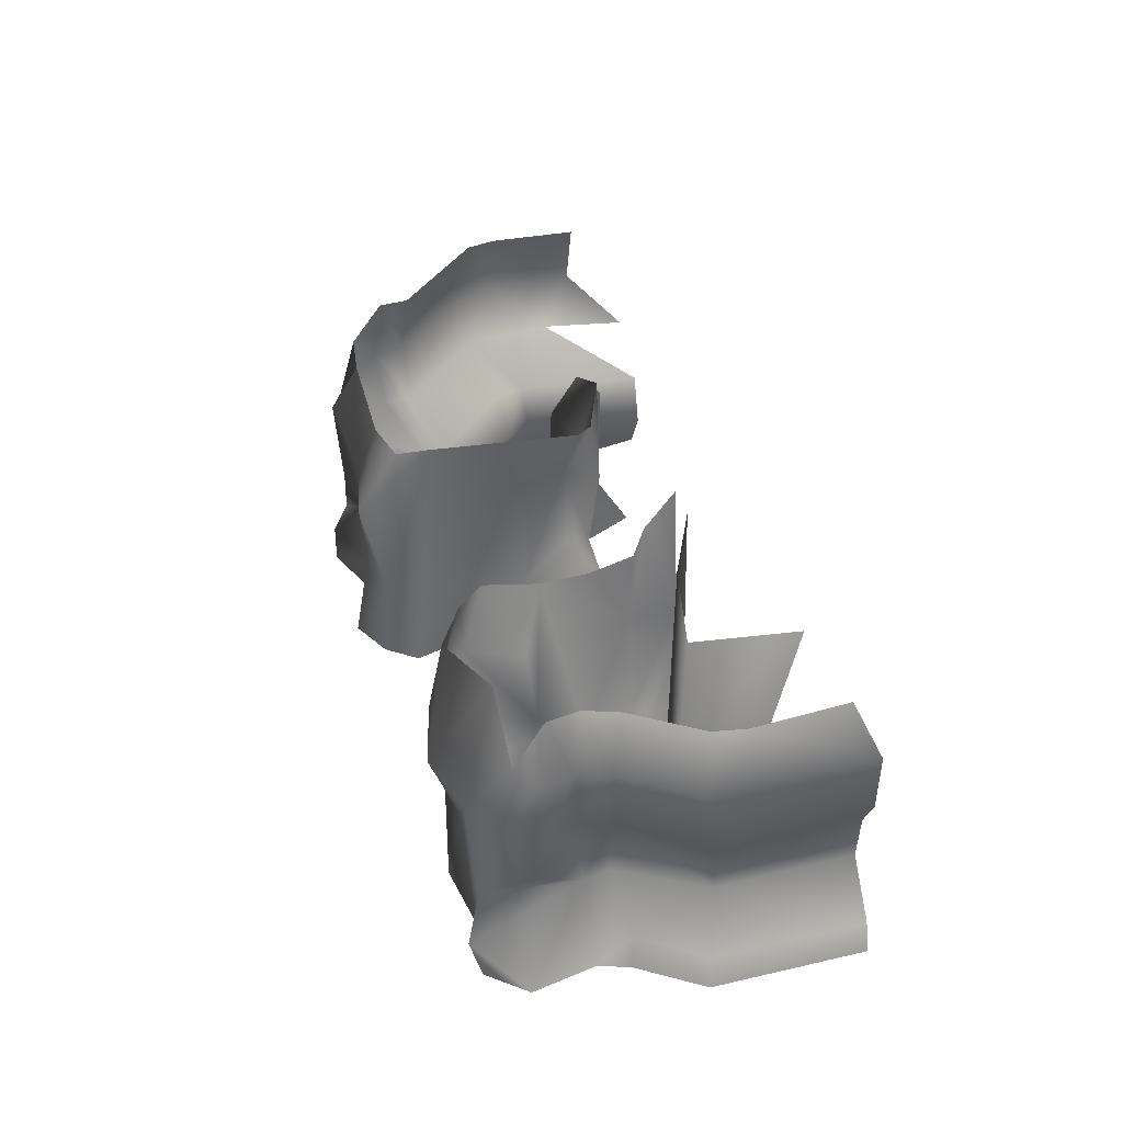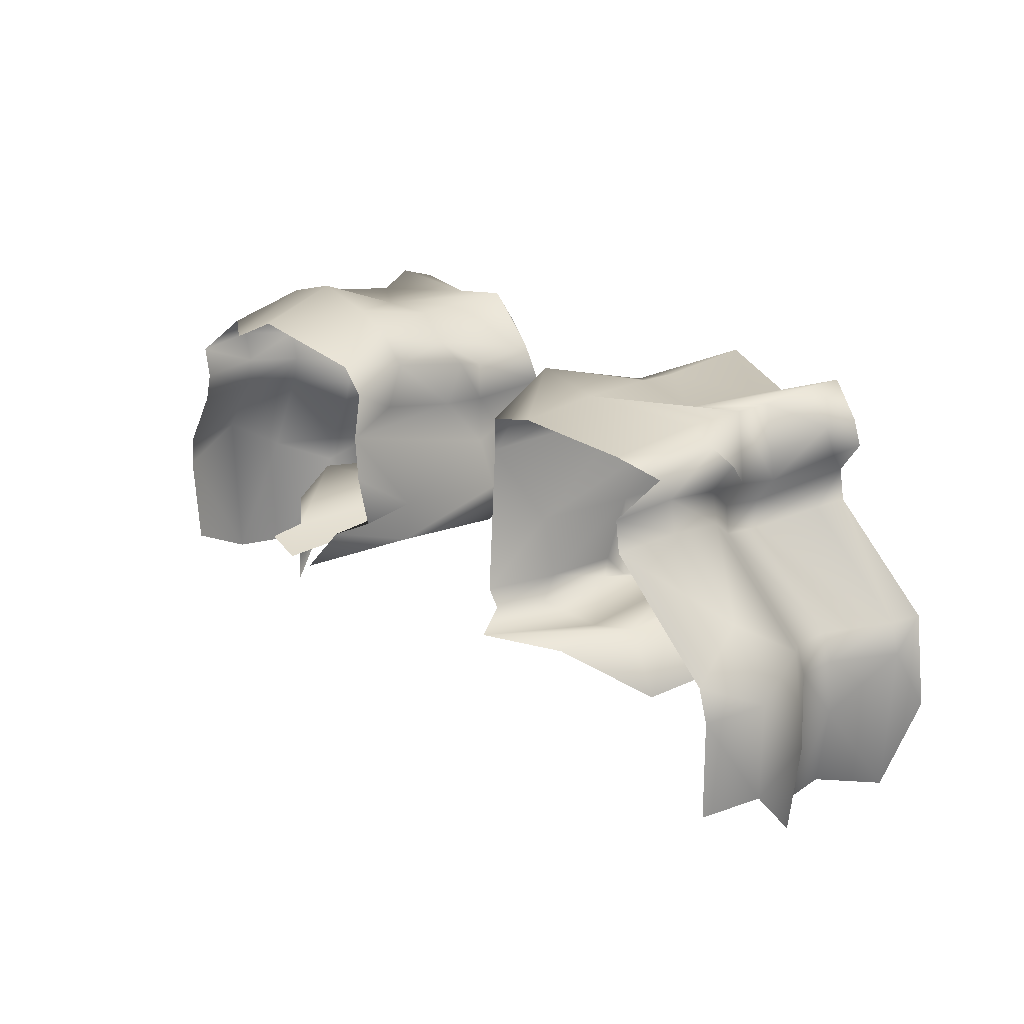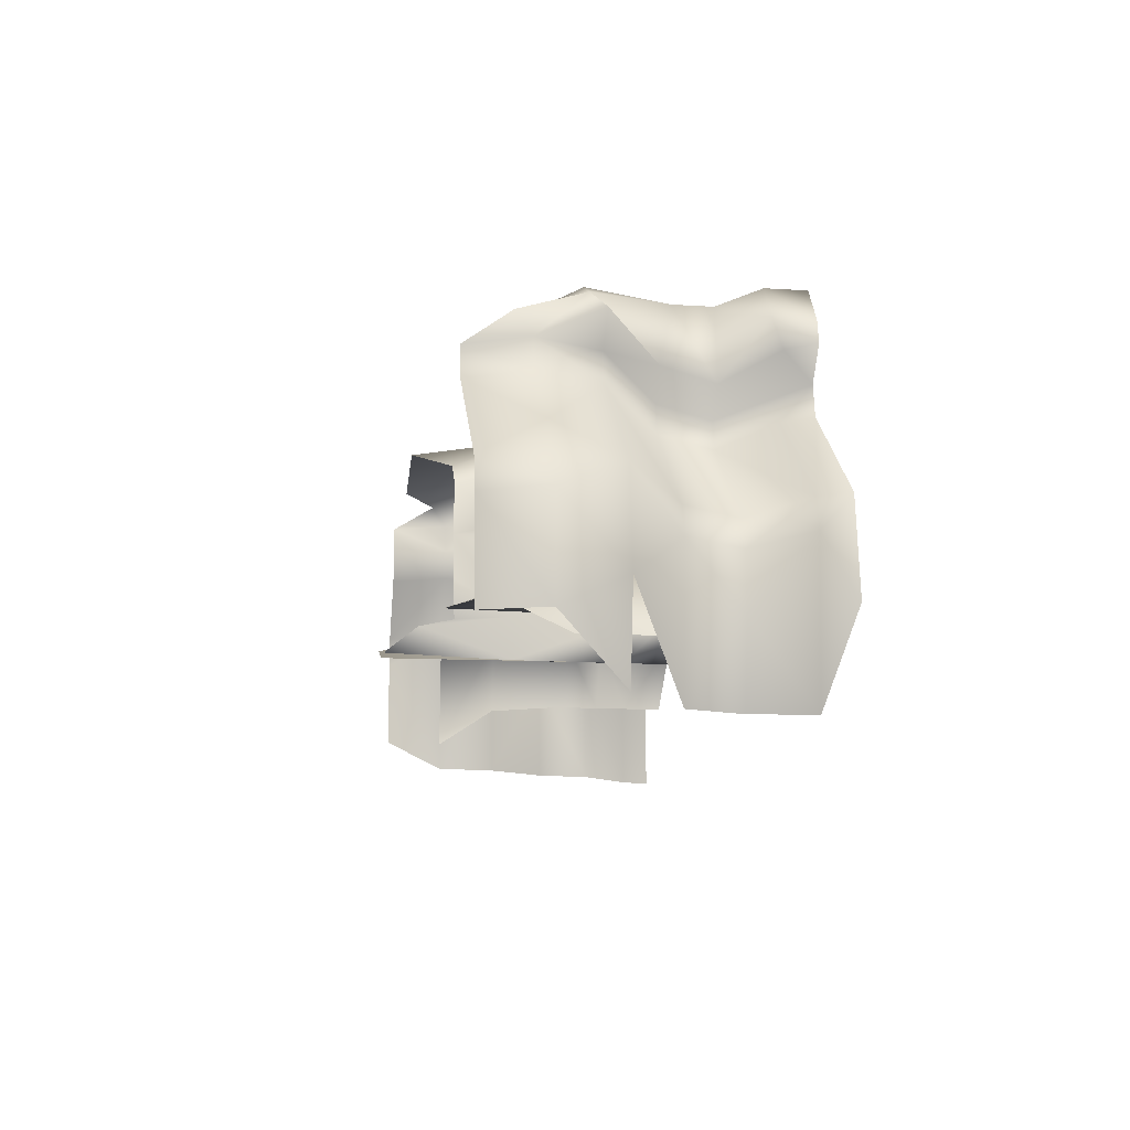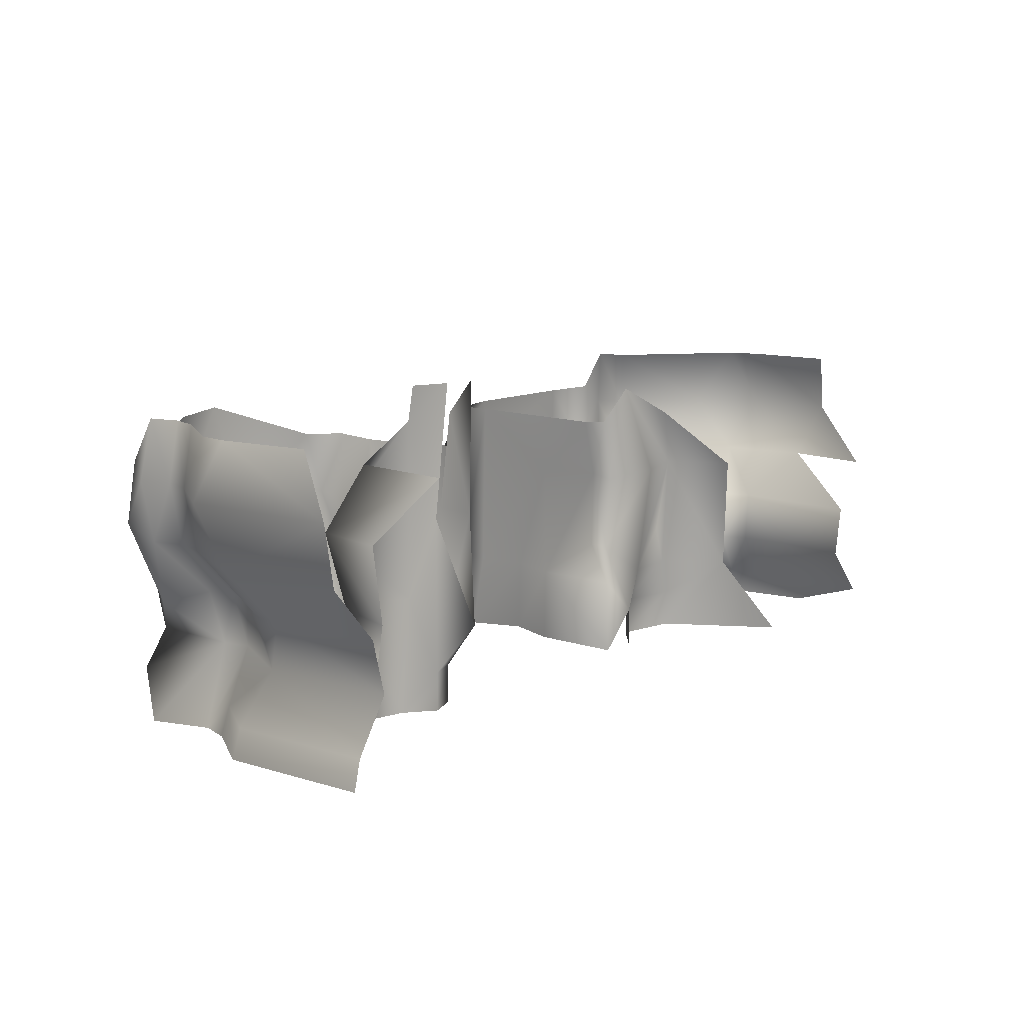
<metadata>
{"format":"obj","ext":"obj","renderer":"f3d","projection":"perspective","resolution":1024,"background":"white","views":[{"elev":35.0,"azim":75.4,"up":"+Y"},{"elev":20.4,"azim":-128.5,"up":"+Z"},{"elev":-11.4,"azim":-98.9,"up":"+Z"},{"elev":11.2,"azim":129.0,"up":"+Y"}]}
</metadata>
<code>
g forge_caveC01
v 1.624e+04 -4055 -1.295e+04
v 1.635e+04 -3359 -1.269e+04
v 1.693e+04 -3359 -1.285e+04
v 1.645e+04 -4055 -1.526e+04
v 1.659e+04 -3359 -1.53e+04
v 1.645e+04 -3359 -1.463e+04
v 9832 -2425 -1.472e+04
v 9734 -2951 -1.468e+04
v 9745 -2951 -1.55e+04
v 1.563e+04 -2500 -1.483e+04
v 1.562e+04 -4055 -1.48e+04
v 1.645e+04 -3359 -1.463e+04
v 1.022e+04 -3920 -1.489e+04
v 1.03e+04 -3921 -1.608e+04
v 9798 -3477 -1.525e+04
v 1.122e+04 -4055 -1.289e+04
v 1.106e+04 -3359 -1.284e+04
v 1.23e+04 -3359 -1.289e+04
v 1.51e+04 -3359 -1.324e+04
v 1.505e+04 -4055 -1.334e+04
v 1.527e+04 -4055 -1.38e+04
v 1.5e+04 -3359 -1.464e+04
v 1.51e+04 -2812 -1.387e+04
v 1.517e+04 -4382 -1.424e+04
v 1.29e+04 -3359 -1.418e+04
v 1.295e+04 -4382 -1.423e+04
v 1.28e+04 -4382 -1.378e+04
v 1.683e+04 -4373 -1.377e+04
v 1.691e+04 -3920 -1.369e+04
v 1.686e+04 -3921 -1.393e+04
v 1.169e+04 -3359 -1.484e+04
v 1.22e+04 -3359 -1.498e+04
v 1.268e+04 -2500 -1.5e+04
v 1.031e+04 -4373 -1.541e+04
v 9992 -4812 -1.487e+04
v 1.007e+04 -4812 -1.613e+04
v 1.679e+04 -4382 -1.296e+04
v 1.033e+04 -4373 -1.494e+04
v 1.085e+04 -3477 -1.365e+04
v 1.091e+04 -3477 -1.338e+04
v 1.119e+04 -3920 -1.368e+04
v 1.285e+04 -4055 -1.49e+04
v 1.29e+04 -3359 -1.498e+04
v 1.22e+04 -3359 -1.498e+04
v 1.74e+04 -4812 -1.59e+04
v 1.745e+04 -4812 -1.462e+04
v 1.717e+04 -4373 -1.471e+04
v 1.73e+04 -2951 -1.386e+04
v 1.724e+04 -2425 -1.391e+04
v 1.76e+04 -2425 -1.445e+04
v 1.625e+04 -4055 -1.465e+04
v 1.009e+04 -2951 -1.413e+04
v 9916 -2425 -1.445e+04
v 1.133e+04 -2812 -1.306e+04
v 1.246e+04 -2812 -1.304e+04
v 1.287e+04 -4382 -1.335e+04
v 1.291e+04 -2812 -1.341e+04
v 1.29e+04 -3359 -1.418e+04
v 1.098e+04 -4812 -1.385e+04
v 1.007e+04 -4812 -1.462e+04
v 1.125e+04 -4373 -1.4e+04
v 1.693e+04 -3921 -1.417e+04
v 1.717e+04 -4373 -1.471e+04
v 1.678e+04 -4373 -1.4e+04
v 1.761e+04 -2951 -1.577e+04
v 1.768e+04 -2951 -1.441e+04
v 1.764e+04 -2425 -1.472e+04
v 1.71e+04 -4373 -1.588e+04
v 1.086e+04 -2425 -1.365e+04
v 1.115e+04 -3921 -1.393e+04
v 1.031e+04 -3920 -1.465e+04
v 1.042e+04 -4373 -1.471e+04
v 1.146e+04 -4382 -1.538e+04
v 1.179e+04 -4382 -1.485e+04
v 1.169e+04 -3359 -1.484e+04
v 1.71e+04 -4812 -1.41e+04
v 1.693e+04 -4734 -1.284e+04
v 1.694e+04 -5078 -1.295e+04
v 1.638e+04 -5078 -1.301e+04
v 1.764e+04 -3477 -1.472e+04
v 1.753e+04 -3477 -1.579e+04
v 1.728e+04 -3921 -1.489e+04
v 1.72e+04 -3921 -1.586e+04
v 1.573e+04 -3359 -1.283e+04
v 1.523e+04 -2812 -1.319e+04
v 1.608e+04 -2500 -1.289e+04
v 9913 -3477 -1.445e+04
v 1.101e+04 -3920 -1.344e+04
v 1.081e+04 -3359 -1.297e+04
v 1.122e+04 -4055 -1.289e+04
v 1.237e+04 -4382 -1.289e+04
v 1.229e+04 -5078 -1.278e+04
v 1.17e+04 -4734 -1.299e+04
v 1.281e+04 -4382 -1.304e+04
v 1.29e+04 -3359 -1.278e+04
v 1.291e+04 -2812 -1.341e+04
v 1.527e+04 -4055 -1.38e+04
v 1.29e+04 -3359 -1.498e+04
v 1.722e+04 -2951 -1.359e+04
v 1.716e+04 -3477 -1.365e+04
v 1.723e+04 -3477 -1.338e+04
v 1.709e+04 -5064 -1.381e+04
v 1.722e+04 -5078 -1.326e+04
v 1.079e+04 -2951 -1.359e+04
v 1.09e+04 -2425 -1.338e+04
v 1.084e+04 -2951 -1.331e+04
v 1.091e+04 -3477 -1.338e+04
v 1.085e+04 -3477 -1.365e+04
v 1.635e+04 -3359 -1.269e+04
v 1.624e+04 -4055 -1.295e+04
v 1.518e+04 -4382 -1.343e+04
v 1.53e+04 -5078 -1.338e+04
v 1.51e+04 -5078 -1.371e+04
v 1.755e+04 -2425 -1.552e+04
v 1.768e+04 -2951 -1.441e+04
v 1.724e+04 -3477 -1.391e+04
v 1.764e+04 -3477 -1.472e+04
v 1.726e+04 -3921 -1.465e+04
v 1.545e+04 -4734 -1.498e+04
v 1.545e+04 -3359 -1.498e+04
v 1.501e+04 -4382 -1.504e+04
v 1.534e+04 -4734 -1.42e+04
v 1.517e+04 -4382 -1.378e+04
v 1.621e+04 -2812 -1.568e+04
v 1.529e+04 -3359 -1.371e+04
v 1.122e+04 -4382 -1.289e+04
v 1.085e+04 -4734 -1.308e+04
v 1.109e+04 -4373 -1.354e+04
v 1.082e+04 -4812 -1.333e+04
v 1.077e+04 -5064 -1.329e+04
v 1.096e+04 -5064 -1.355e+04
v 1.128e+04 -4373 -1.377e+04
v 1.109e+04 -4373 -1.354e+04
v 1.146e+04 -4382 -1.538e+04
v 1.112e+04 -5078 -1.578e+04
v 1.168e+04 -5078 -1.483e+04
v 1.287e+04 -4382 -1.335e+04
v 1.625e+04 -4382 -1.471e+04
v 1.626e+04 -5078 -1.464e+04
v 1.686e+04 -4734 -1.522e+04
v 1.626e+04 -5078 -1.464e+04
v 1.625e+04 -4055 -1.465e+04
v 1.57e+04 -5078 -1.478e+04
v 1.23e+04 -4382 -1.49e+04
v 1.224e+04 -4734 -1.471e+04
v 1.255e+04 -4734 -1.498e+04
v 1.168e+04 -4734 -1.483e+04
v 1.179e+04 -4382 -1.485e+04
v 1.29e+04 -5078 -1.498e+04
v 1.29e+04 -5078 -1.418e+04
v 1.295e+04 -4382 -1.423e+04
v 1.285e+04 -4055 -1.49e+04
v 1.519e+04 -4734 -1.488e+04
v 1.683e+04 -4373 -1.377e+04
v 1.722e+04 -5078 -1.326e+04
v 1.693e+04 -4734 -1.284e+04
v 1.679e+04 -4382 -1.296e+04
v 1.706e+04 -4055 -1.327e+04
v 1.181e+04 -4055 -1.301e+04
v 1.108e+04 -4734 -1.278e+04
v 1.122e+04 -4382 -1.289e+04
v 1.73e+04 -2951 -1.331e+04
v 1.722e+04 -2425 -1.338e+04
v 1.745e+04 -4812 -1.462e+04
v 1.276e+04 -3359 -1.468e+04
v 1.29e+04 -3359 -1.498e+04
v 1.285e+04 -4055 -1.49e+04
v 1.5e+04 -2812 -1.343e+04
v 1.51e+04 -3359 -1.324e+04
v 1.529e+04 -3359 -1.371e+04
v 1.577e+04 -5078 -1.292e+04
v 1.53e+04 -5078 -1.338e+04
v 1.538e+04 -4055 -1.318e+04
v 1.534e+04 -4734 -1.42e+04
v 1.51e+04 -4734 -1.47e+04
v 1.496e+04 -4382 -1.467e+04
v 1.28e+04 -4382 -1.378e+04
v 1.53e+04 -5078 -1.338e+04
v 1.518e+04 -4382 -1.343e+04
v 1.538e+04 -4055 -1.318e+04
v 1.505e+04 -4055 -1.334e+04
v 1.51e+04 -3359 -1.324e+04
v 1.179e+04 -4382 -1.485e+04
v 1.168e+04 -4734 -1.483e+04
v 1.295e+04 -4382 -1.499e+04
v 1.276e+04 -3359 -1.468e+04
v 1.282e+04 -4055 -1.47e+04
v 1.295e+04 -4382 -1.423e+04
v 1.2e+04 -2812 -1.5e+04
v 1.143e+04 -3359 -1.539e+04
v 1.169e+04 -3359 -1.484e+04
v 1.2e+04 -2812 -1.5e+04
v 1.666e+04 -2500 -1.314e+04
v 1.085e+04 -4734 -1.308e+04
v 1.069e+04 -3477 -1.311e+04
v 1.29e+04 -3359 -1.418e+04
v 1.276e+04 -3359 -1.468e+04
v 1.3e+04 -2812 -1.475e+04
v 1.289e+04 -2812 -1.489e+04
v 1.281e+04 -4382 -1.304e+04
v 1.143e+04 -3359 -1.539e+04
v 1.565e+04 -4055 -1.294e+04
v 1.506e+04 -3359 -1.503e+04
v 1.5e+04 -3359 -1.464e+04
v 1.496e+04 -4382 -1.467e+04
v 1.501e+04 -4382 -1.504e+04
v 1.51e+04 -4734 -1.47e+04
v 1.29e+04 -3359 -1.278e+04
v 1.281e+04 -4382 -1.304e+04
v 1.237e+04 -4055 -1.289e+04
v 9829 -2425 -1.552e+04
v 1.652e+04 -4382 -1.527e+04
v 1.625e+04 -4055 -1.465e+04
v 1.612e+04 -2812 -1.477e+04
v 1.645e+04 -3359 -1.463e+04
v 1.612e+04 -2812 -1.477e+04
v 1.563e+04 -2500 -1.483e+04
v 1.506e+04 -3359 -1.503e+04
v 1.5e+04 -2187 -1.5e+04
v 1.5e+04 -2500 -1.475e+04
v 1.706e+04 -4055 -1.327e+04
v 1.73e+04 -2951 -1.331e+04
v 1.721e+04 -2812 -1.314e+04
v 1.722e+04 -2425 -1.338e+04
v 1.517e+04 -4382 -1.378e+04
v 1.51e+04 -5078 -1.371e+04
v 1.608e+04 -2500 -1.289e+04
v 1.079e+04 -2951 -1.359e+04
v 1.562e+04 -4055 -1.48e+04
v 1.545e+04 -3359 -1.498e+04
v 1.562e+04 -4055 -1.48e+04
v 1.563e+04 -2500 -1.483e+04
v 1.237e+04 -4055 -1.289e+04
v 1.269e+04 -5078 -1.297e+04
v 1.29e+04 -5078 -1.324e+04
v 1.269e+04 -5078 -1.297e+04
v 1.281e+04 -4382 -1.304e+04
v 1.519e+04 -4734 -1.488e+04
v 1.295e+04 -4382 -1.423e+04
v 1.29e+04 -5078 -1.418e+04
v 1.274e+04 -5078 -1.371e+04
v 1.638e+04 -5078 -1.301e+04
v 1.577e+04 -5078 -1.292e+04
v 1.723e+04 -3359 -1.304e+04
v 1.169e+04 -3359 -1.484e+04
v 1.18e+04 -4055 -1.478e+04
v 1.23e+04 -4382 -1.49e+04
v 1.29e+04 -3359 -1.418e+04
v 1.291e+04 -2812 -1.341e+04
v 1.3e+04 -2812 -1.475e+04
v 1.276e+04 -3359 -1.468e+04
v 1.29e+04 -3359 -1.418e+04
v 1.3e+04 -2812 -1.475e+04
v 1.29e+04 -5078 -1.498e+04
v 1.295e+04 -4382 -1.499e+04
v 1.536e+04 -3359 -1.299e+04
v 1.536e+04 -3359 -1.299e+04
v 1.51e+04 -3359 -1.324e+04
v 1.5e+04 -2812 -1.343e+04
v 1.523e+04 -2812 -1.319e+04
v 1.523e+04 -2812 -1.319e+04
v 1.536e+04 -3359 -1.299e+04
v 1.51e+04 -3359 -1.324e+04
v 9906 -3477 -1.602e+04
v 1.686e+04 -5078 -1.522e+04
v 1.532e+04 -2187 -1.5e+04
v 1.545e+04 -3359 -1.498e+04
v 1.563e+04 -2500 -1.483e+04
v 1.041e+04 -4373 -1.609e+04
v 1.291e+04 -2812 -1.313e+04
v 1.529e+04 -3359 -1.371e+04
v 1.51e+04 -2812 -1.387e+04
v 1.085e+04 -4734 -1.308e+04
v 1.085e+04 -5078 -1.308e+04
v 1.517e+04 -4382 -1.424e+04
v 1.5e+04 -3359 -1.464e+04
v 1.295e+04 -4382 -1.499e+04
v 1.722e+04 -5078 -1.326e+04
v 1.091e+04 -5064 -1.381e+04
v 1e+04 -5064 -1.459e+04
v 1.721e+04 -2812 -1.314e+04
v 1.723e+04 -3359 -1.304e+04
v 1.083e+04 -2812 -1.312e+04
v 1.081e+04 -3359 -1.297e+04
v 1.747e+04 -5064 -1.59e+04
v 1.752e+04 -5064 -1.46e+04
v 1.716e+04 -2425 -1.365e+04
v 9895 -5064 -1.538e+04
v 1.51e+04 -5078 -1.465e+04
v 1.51e+04 -5078 -1.465e+04
v 1.519e+04 -5078 -1.488e+04
v 1.551e+04 -5078 -1.315e+04
v 1.069e+04 -3477 -1.311e+04
v 1.29e+04 -5078 -1.324e+04
v 1.287e+04 -4382 -1.335e+04
v 1.28e+04 -4382 -1.378e+04
v 1.287e+04 -4382 -1.335e+04
v 1.491e+04 -2812 -1.469e+04
v 1.506e+04 -2812 -1.429e+04
v 1.5e+04 -2500 -1.475e+04
v 1.57e+04 -5078 -1.478e+04
v 1.562e+04 -4055 -1.48e+04
v 1.752e+04 -5064 -1.46e+04
v 1.717e+04 -5064 -1.407e+04
v 1.565e+04 -4055 -1.294e+04
v 1.519e+04 -5078 -1.488e+04
v 1.545e+04 -5078 -1.498e+04
v 1.084e+04 -2951 -1.331e+04
v 1.083e+04 -2812 -1.312e+04
v 1.28e+04 -4382 -1.378e+04
v 1.274e+04 -5078 -1.371e+04
v 1.764e+04 -2425 -1.472e+04
v 1.506e+04 -2812 -1.429e+04
v 1.723e+04 -3359 -1.304e+04
v 1.282e+04 -4055 -1.47e+04
v 1.282e+04 -4055 -1.47e+04
v 1.285e+04 -4055 -1.49e+04
v 1.295e+04 -4382 -1.499e+04
v 1.534e+04 -5078 -1.42e+04
v 1.534e+04 -5078 -1.42e+04
v 1.29e+04 -3359 -1.278e+04
v 1.291e+04 -2812 -1.313e+04
v 1.291e+04 -2812 -1.341e+04
v 1.085e+04 -5078 -1.308e+04
v 1.728e+04 -3921 -1.489e+04
v 1.168e+04 -5078 -1.483e+04
v 1.224e+04 -5078 -1.471e+04
v 1.523e+04 -2812 -1.319e+04
v 1.573e+04 -3359 -1.283e+04
v 1.109e+04 -4373 -1.354e+04
v 1.082e+04 -4812 -1.333e+04
v 1.563e+04 -2500 -1.483e+04
v 1.563e+04 -2187 -1.489e+04
v 1.532e+04 -2187 -1.5e+04
v 1.069e+04 -3477 -1.311e+04
v 1.255e+04 -5078 -1.498e+04
v 1.289e+04 -2812 -1.489e+04
v 1.29e+04 -3359 -1.498e+04
v 1.18e+04 -4055 -1.478e+04
v 1.179e+04 -4382 -1.485e+04
v 1.108e+04 -5078 -1.278e+04
v 1.721e+04 -2812 -1.314e+04
v 1.106e+04 -3359 -1.284e+04
v 1.491e+04 -2812 -1.469e+04
v 1.171e+04 -5078 -1.301e+04
f 189 190 191
f 304 102 76
f 64 76 102
f 76 64 63
f 62 63 64
f 63 62 118
f 116 118 62
f 118 116 117
f 115 117 116
f 63 118 325
f 117 325 118
f 63 164 76
f 303 76 164
f 76 303 304
f 116 62 30
f 64 30 62
f 30 64 28
f 102 28 64
f 28 102 103
f 28 29 30
f 100 30 29
f 30 100 116
f 48 116 100
f 116 48 115
f 50 115 48
f 115 50 312
f 48 49 50
f 48 287 49
f 287 48 99
f 100 99 48
f 99 100 101
f 29 101 100
f 101 29 158
f 154 158 29
f 158 154 157
f 156 157 154
f 158 244 101
f 154 155 156
f 99 163 287
f 163 99 162
f 101 162 99
f 162 101 314
f 314 342 162
f 34 269 14
f 269 34 36
f 35 36 34
f 36 35 288
f 280 288 35
f 13 14 15
f 14 13 34
f 38 34 13
f 34 38 35
f 60 35 38
f 35 60 280
f 279 280 60
f 59 279 60
f 279 59 131
f 131 133 129
f 133 131 132
f 59 132 131
f 132 59 61
f 60 61 59
f 61 60 72
f 38 72 60
f 72 38 13
f 211 7 9
f 8 9 7
f 9 8 15
f 87 15 8
f 15 87 13
f 71 13 87
f 13 71 72
f 70 72 71
f 72 70 61
f 132 61 70
f 15 264 9
f 39 71 87
f 71 39 70
f 41 70 39
f 70 41 132
f 88 132 41
f 132 88 133
f 40 41 39
f 41 40 88
f 335 88 40
f 52 87 8
f 87 52 39
f 104 39 52
f 309 308 105
f 104 105 308
f 105 104 69
f 52 69 104
f 69 52 53
f 8 53 52
f 53 8 7
f 128 126 127
f 126 128 90
f 88 90 128
f 90 88 89
f 293 89 88
f 89 343 90
f 160 341 274
f 341 160 93
f 159 93 160
f 93 159 91
f 233 91 159
f 91 233 200
f 18 233 159
f 92 91 200
f 91 92 93
f 345 93 92
f 93 345 341
f 200 234 92
f 106 283 284
f 54 284 283
f 284 54 17
f 18 17 54
f 17 18 16
f 159 16 18
f 16 159 161
f 160 161 159
f 161 160 194
f 274 194 160
f 284 195 106
f 107 106 195
f 106 107 108
f 108 228 106
f 209 210 208
f 18 208 210
f 208 18 55
f 54 55 18
f 55 270 208
f 330 194 331
f 278 78 77
f 79 77 78
f 77 79 37
f 1 37 79
f 37 1 3
f 2 3 1
f 3 2 193
f 227 193 2
f 3 193 281
f 3 221 37
f 221 3 282
f 281 282 3
f 140 139 265
f 139 140 138
f 212 138 140
f 138 212 213
f 4 213 212
f 213 4 6
f 5 6 4
f 6 5 124
f 213 139 138
f 124 214 6
f 291 238 207
f 206 207 238
f 207 206 205
f 203 205 206
f 205 203 204
f 300 204 203
f 204 300 344
f 207 290 291
f 328 329 256
f 202 256 329
f 256 202 173
f 171 173 202
f 173 171 172
f 292 172 171
f 112 113 111
f 225 111 113
f 111 225 20
f 21 20 225
f 20 21 19
f 125 19 21
f 44 42 43
f 42 44 247
f 245 247 44
f 247 245 246
f 246 340 247
f 286 46 45
f 47 45 46
f 45 47 68
f 82 68 47
f 68 82 83
f 81 83 82
f 45 285 286
f 65 81 80
f 82 80 81
f 65 67 114
f 67 65 66
f 80 66 65
f 307 153 306
f 153 307 119
f 301 119 307
f 119 301 229
f 229 120 119
f 121 119 120
f 119 121 153
f 31 32 33
f 98 33 32
f 33 98 337
f 33 192 31
f 86 109 84
f 110 84 109
f 84 110 305
f 243 305 110
f 84 85 86
f 110 242 243
f 97 23 271
f 23 97 24
f 123 24 97
f 24 123 122
f 226 122 123
f 122 226 319
f 313 23 22
f 24 22 23
f 130 273 324
f 273 130 129
f 131 129 130
f 135 136 134
f 147 134 136
f 134 147 148
f 179 181 180
f 182 180 181
f 180 182 257
f 178 179 180
f 289 175 174
f 176 174 175
f 174 176 275
f 276 275 176
f 174 320 289
f 276 298 299
f 94 96 137
f 96 94 95
f 141 142 143
f 302 143 142
f 145 183 184
f 183 145 144
f 146 144 145
f 144 146 152
f 255 152 146
f 146 254 255
f 327 184 326
f 184 327 145
f 336 145 327
f 145 336 146
f 151 149 150
f 149 151 185
f 167 165 166
f 165 167 315
f 170 168 169
f 168 170 272
f 56 58 177
f 58 56 57
f 239 241 310
f 241 239 240
f 294 296 311
f 296 294 295
f 12 11 51
f 11 12 10
f 75 74 339
f 74 75 73
f 201 73 75
f 188 187 277
f 187 188 186
f 196 186 188
f 199 197 198
f 197 199 338
f 215 216 217
f 218 219 220
f 222 223 224
f 230 231 232
f 237 235 236
f 235 237 297
f 248 249 250
f 251 252 253
f 258 259 260
f 261 262 263
f 266 267 268
f 316 317 318
f 321 322 323
f 332 333 334
f 25 26 27

</code>
